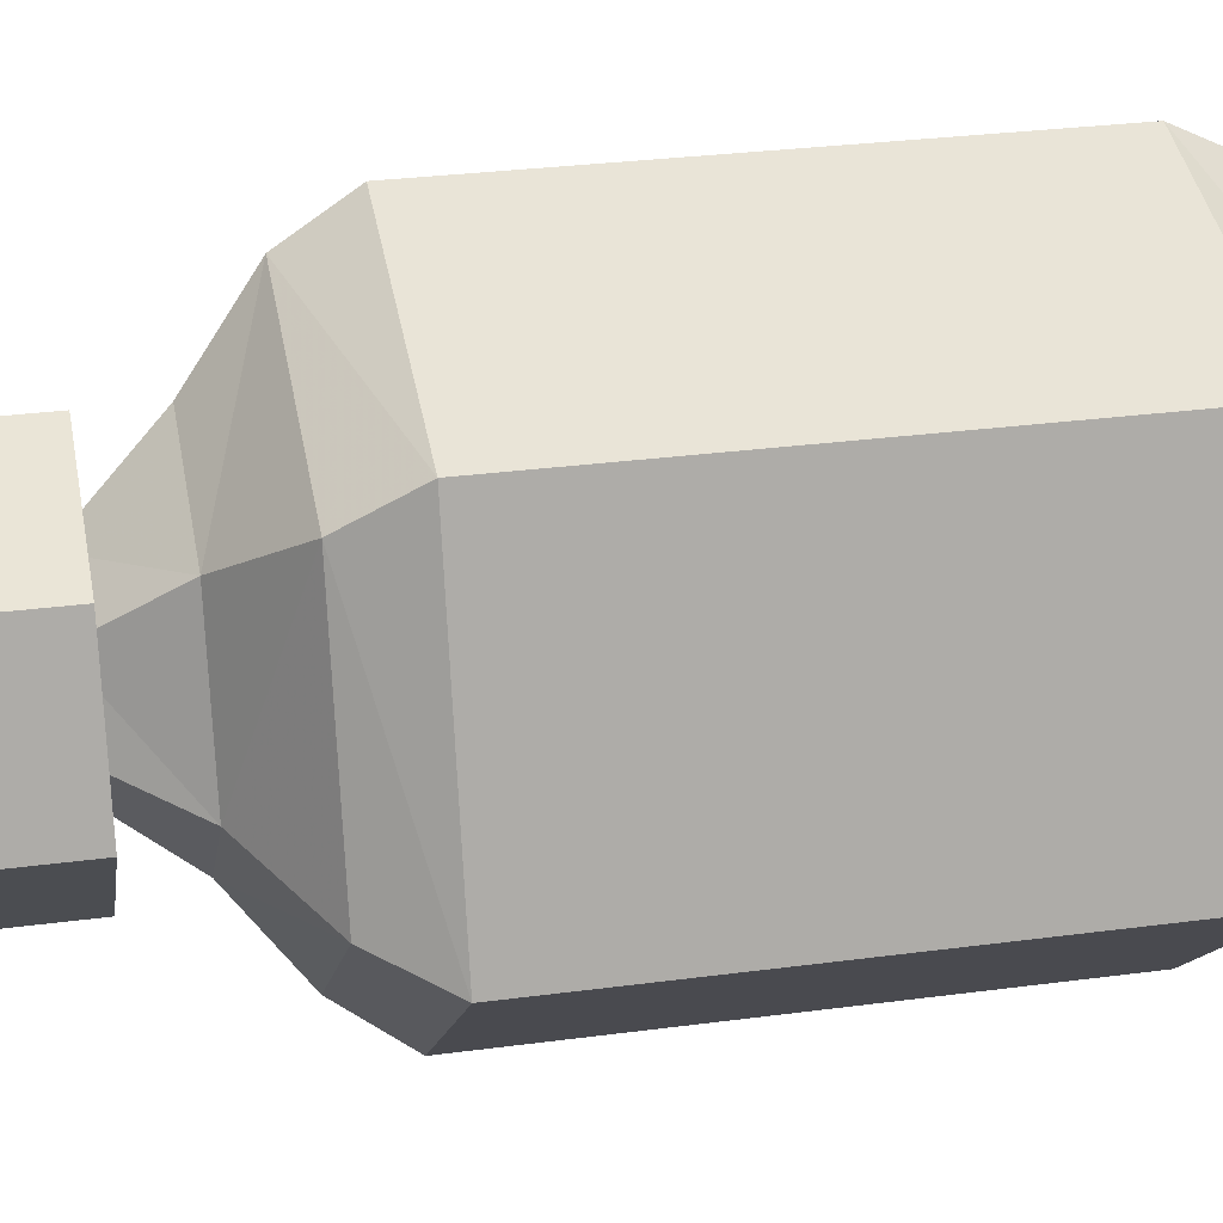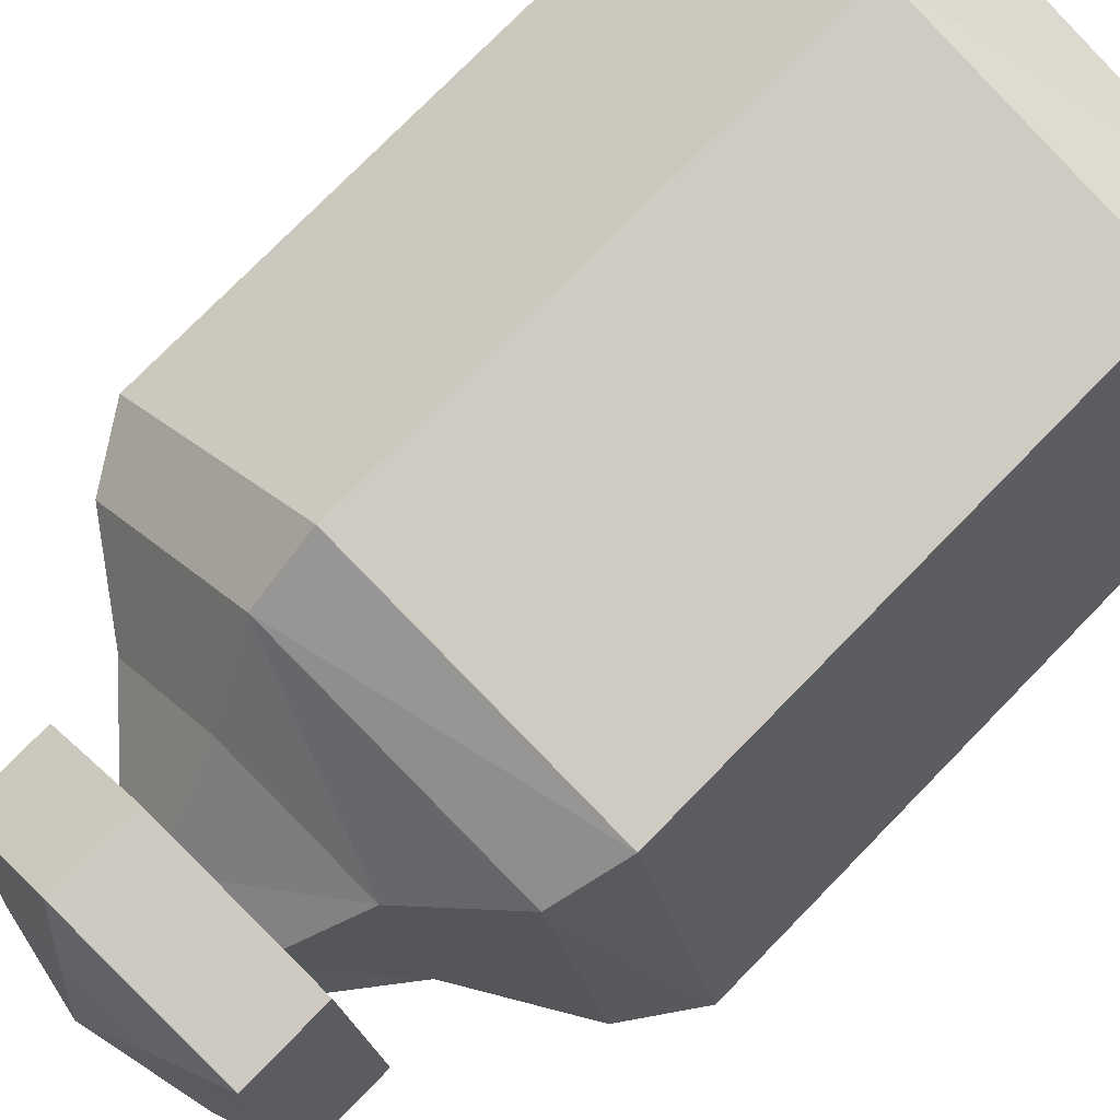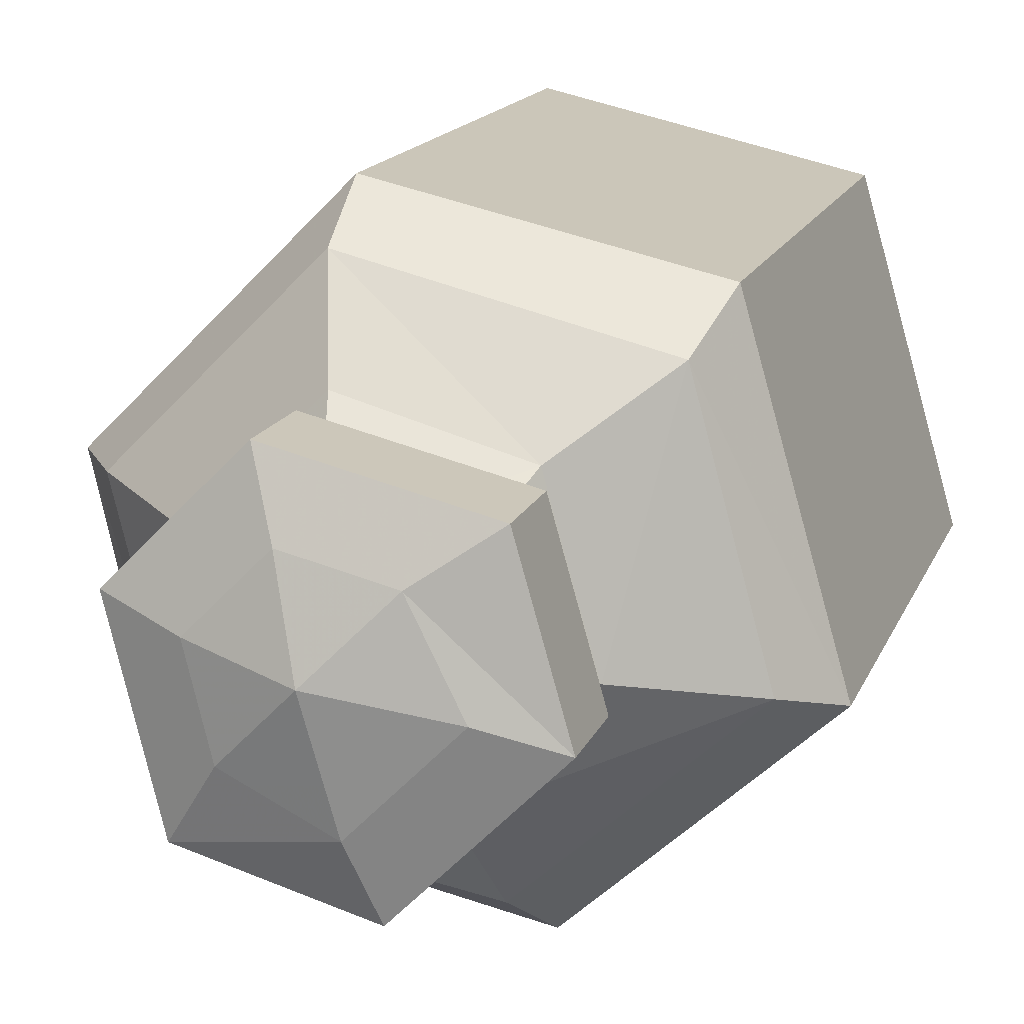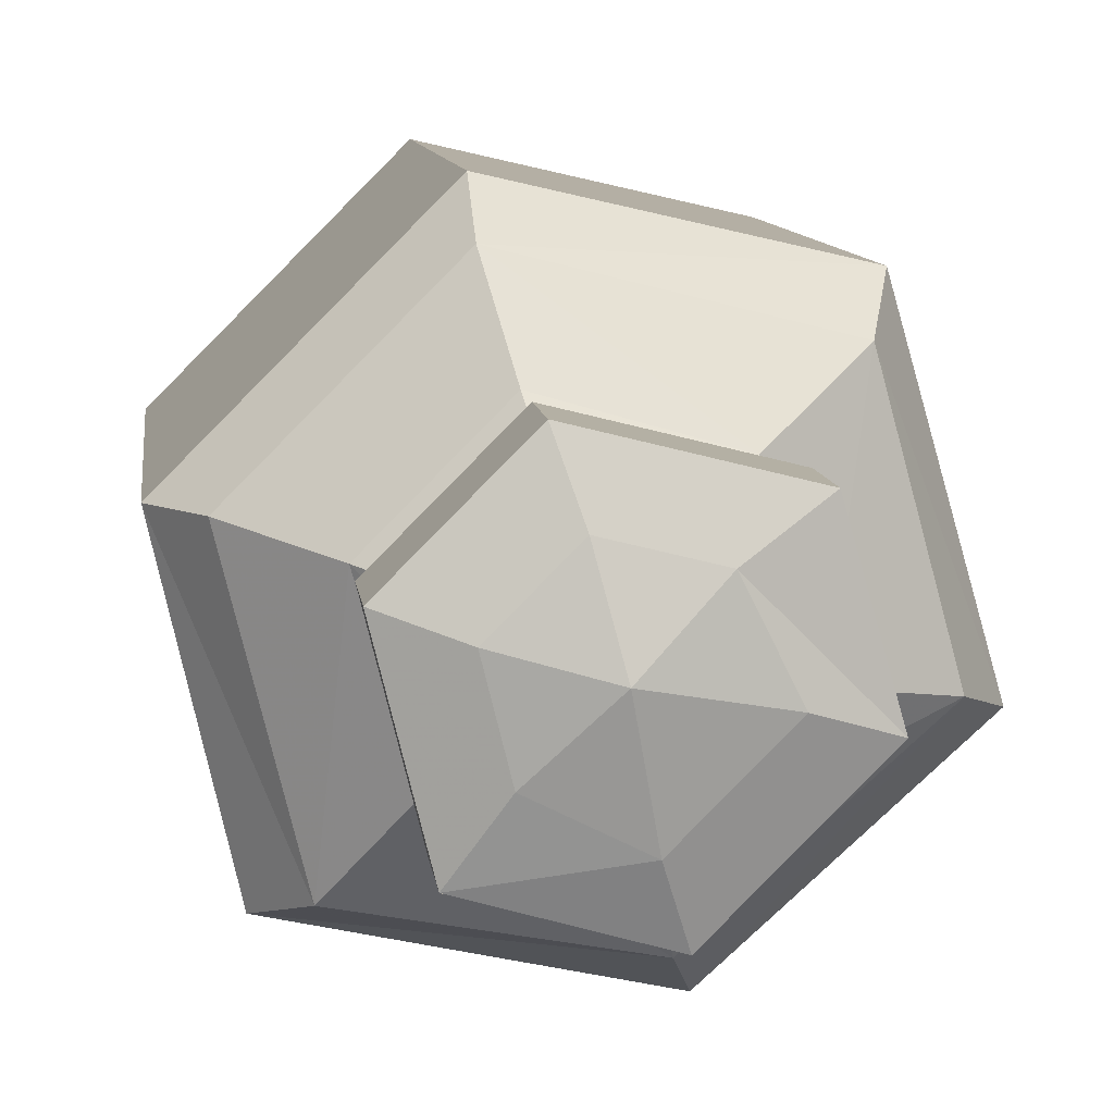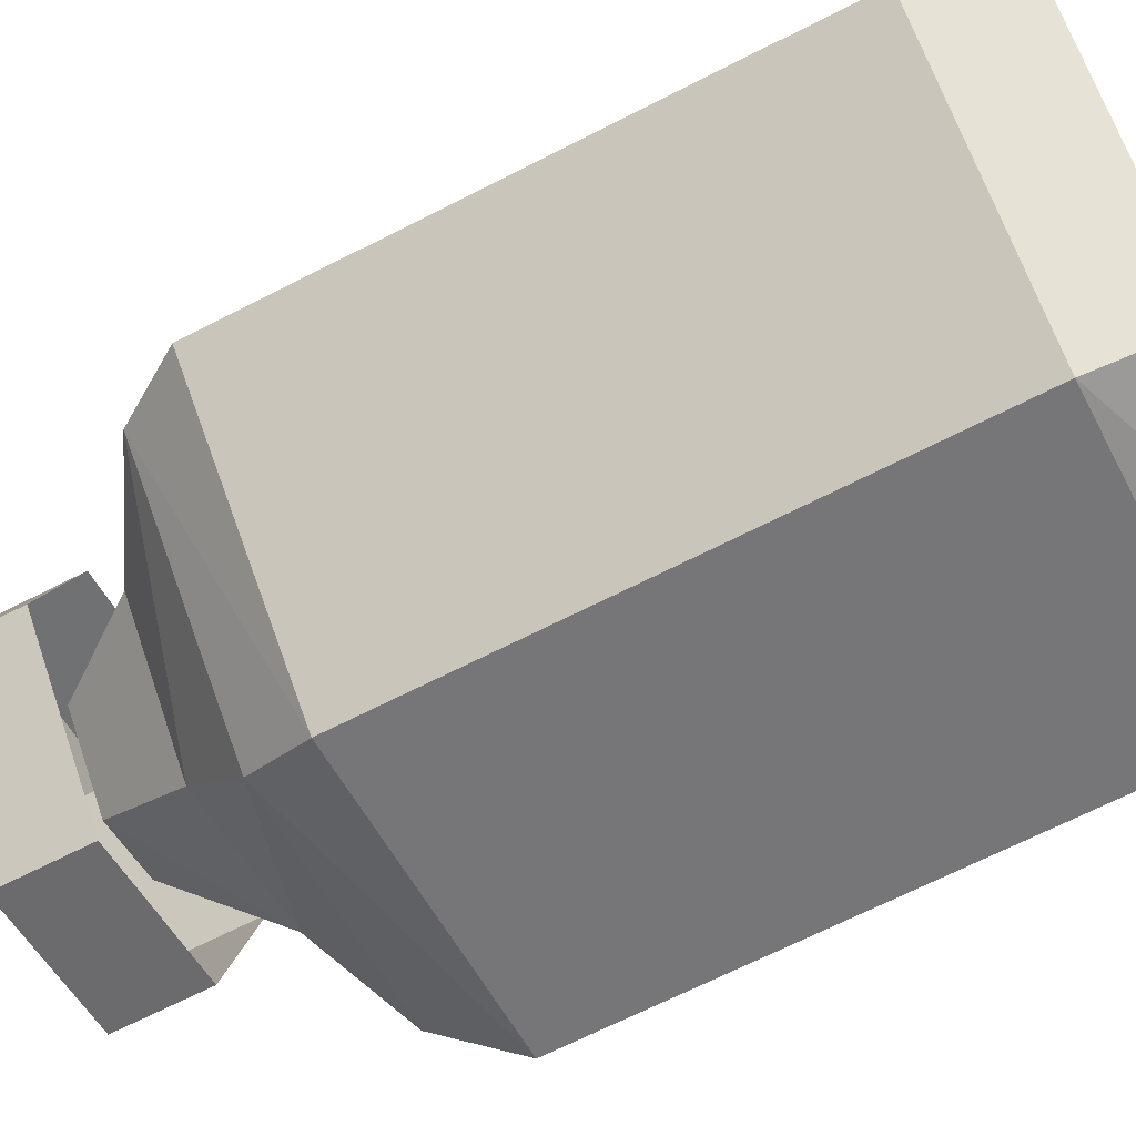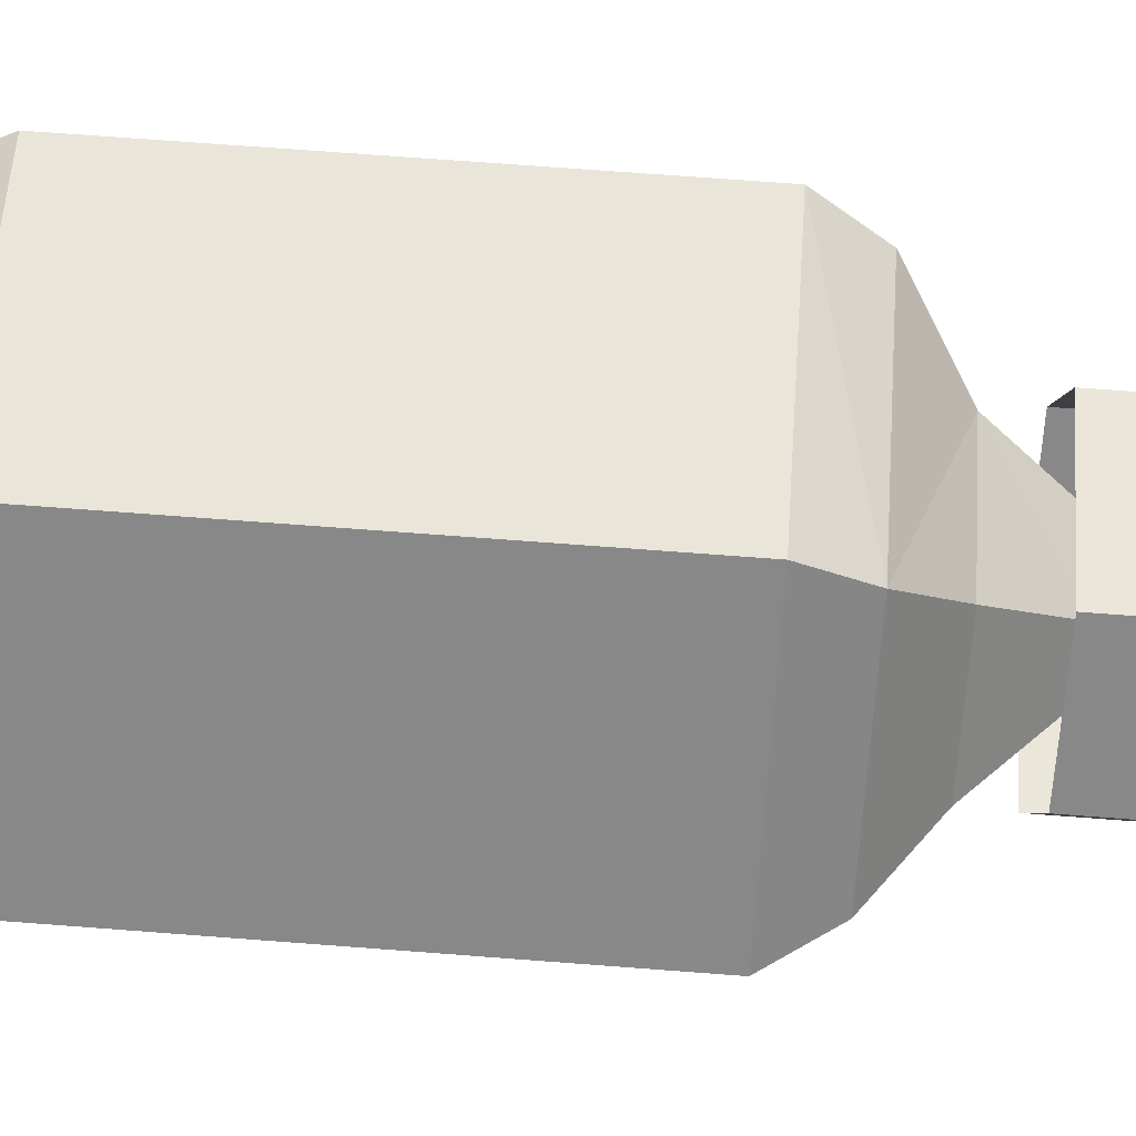
<metadata>
{"format":"obj","ext":"obj","renderer":"f3d","projection":"perspective","resolution":1024,"background":"white","views":[{"elev":29.5,"azim":78.9,"up":"+Z"},{"elev":75.9,"azim":44.3,"up":"+Z"},{"elev":14.8,"azim":15.9,"up":"+Z"},{"elev":9.4,"azim":-6.6,"up":"+Z"},{"elev":-67.3,"azim":117.2,"up":"+Z"},{"elev":72.0,"azim":-85.7,"up":"+Z"}]}
</metadata>
<code>
o object/shelves_13
v -37 -105 -17
v -35 -105 -24
v -35 -101 -24
v -37 -101 -17
v -45 -105 -15
v -44 -106 -18
v -40 -106 -19
v -38 -106 -23
v -41 -105 -30
v -41 -101 -30
v -50 -101 -20
v -48 -101 -28
v -48 -105 -28
v -50 -105 -20
v -45 -101 -15
v -42 -106 -27
v -46 -106 -25
v -47 -106 -21
v -43 -107 -22
v -40 -95 -33
v -41 -98 -29
v -48 -98 -27
v -51 -95 -31
v -53 -92 -32
v -39 -92 -35
v -31 -95 -25
v -36 -98 -24
v -39 -102 -23
v -42 -102 -26
v -45 -102 -25
v -50 -98 -20
v -54 -95 -19
v -56 -92 -19
v -56 -68 -19
v -53 -68 -32
v -39 -68 -35
v -29 -92 -26
v -34 -95 -14
v -38 -98 -17
v -40 -102 -20
v -46 -95 -11
v -45 -98 -15
v -33 -92 -12
v -46 -92 -9
v -46 -102 -21
v -44 -102 -19
v -29 -68 -26
v -33 -68 -12
v -46 -68 -9
v -40 -64 -33
v -31 -64 -25
v -34 -64 -14
v -46 -64 -11
v -54 -64 -19
v -51 -64 -31
f 1 2 3
f 1 3 4
f 1 4 5
f 1 5 6
f 1 6 7
f 1 7 2
f 2 7 8
f 2 8 9
f 2 9 10
f 2 10 3
f 11 12 13
f 11 13 14
f 11 14 15
f 15 14 5
f 15 5 4
f 8 16 9
f 9 16 13
f 9 13 12
f 9 12 10
f 16 17 13
f 13 17 14
f 14 17 18
f 14 18 5
f 5 18 6
f 6 18 19
f 6 19 7
f 7 19 8
f 8 19 16
f 16 19 17
f 17 19 18
f 20 21 22
f 20 22 23
f 20 23 24
f 20 24 25
f 20 25 26
f 20 26 21
f 21 26 27
f 21 27 28
f 21 28 29
f 21 29 22
f 22 29 30
f 22 30 31
f 22 31 23
f 23 31 32
f 23 32 33
f 23 33 24
f 24 33 34
f 24 34 35
f 24 35 25
f 25 35 36
f 25 36 37
f 25 37 26
f 26 37 38
f 26 38 27
f 27 38 39
f 27 39 40
f 27 40 28
f 41 42 39
f 41 39 38
f 41 38 43
f 41 43 44
f 41 44 32
f 41 32 42
f 42 32 31
f 42 31 45
f 42 45 46
f 42 46 39
f 39 46 40
f 30 45 31
f 43 37 47
f 43 47 48
f 43 48 44
f 44 48 49
f 44 49 33
f 44 33 32
f 36 47 37
f 47 36 50
f 47 50 51
f 47 51 48
f 48 51 52
f 48 52 49
f 49 52 53
f 49 53 34
f 49 34 33
f 53 54 34
f 34 54 35
f 35 54 55
f 35 55 36
f 36 55 50
f 37 43 38

</code>
